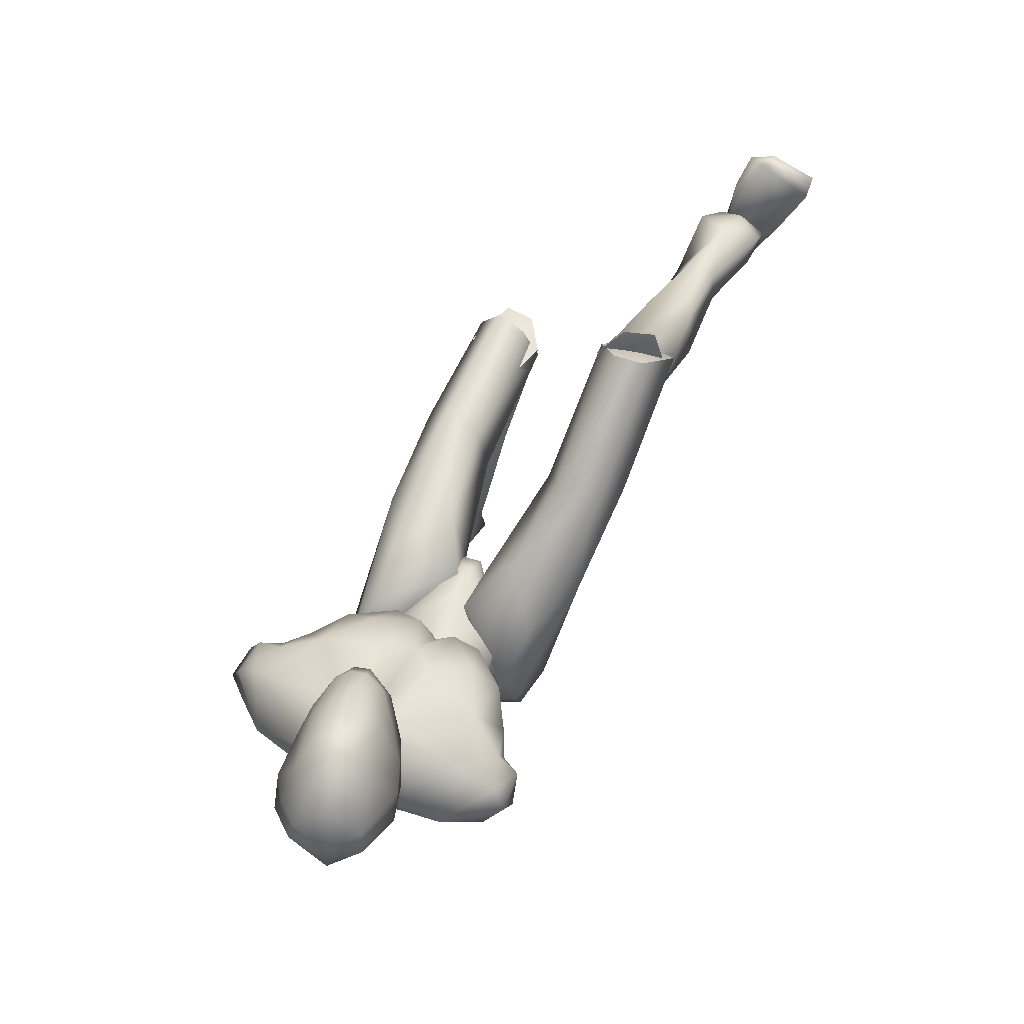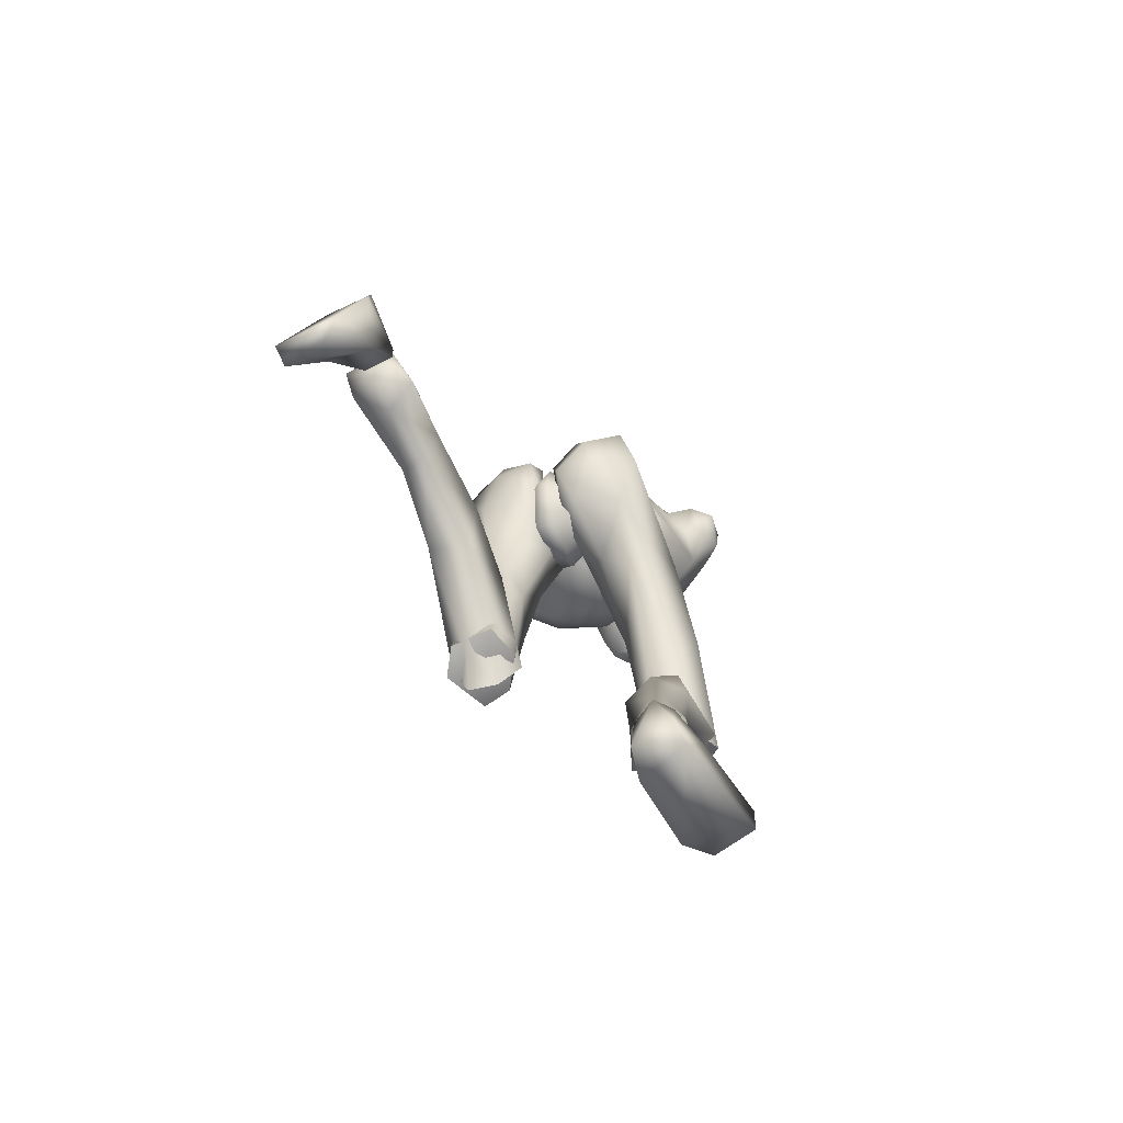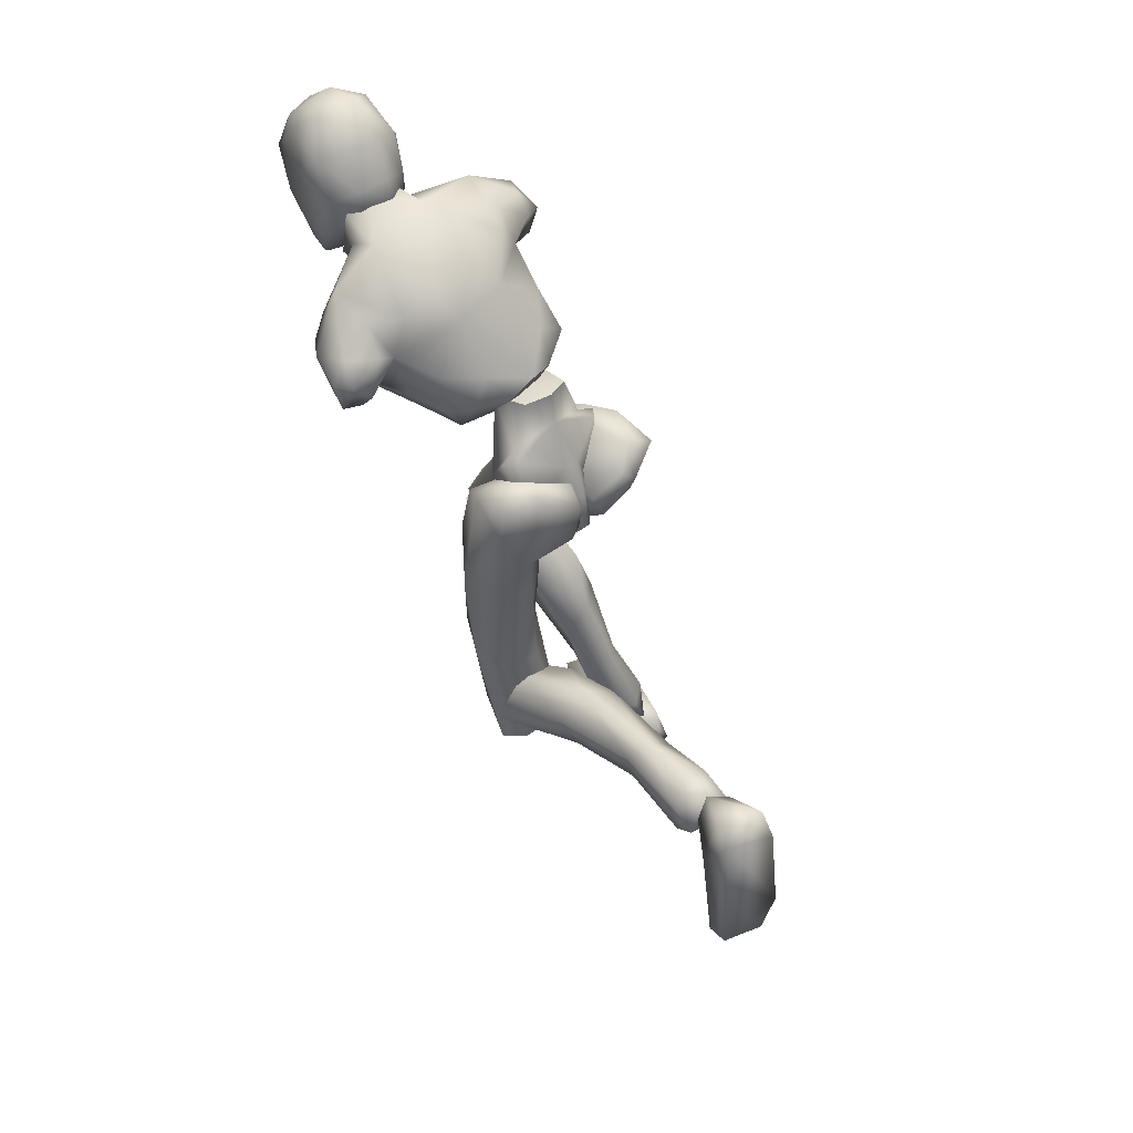
<metadata>
{"format":"obj","ext":"obj","renderer":"f3d","projection":"perspective","resolution":1024,"background":"white","views":[{"elev":70.6,"azim":-157.1,"up":"+Z"},{"elev":-60.0,"azim":-160.9,"up":"+Y"},{"elev":54.9,"azim":134.4,"up":"+Y"}]}
</metadata>
<code>
o Melee_Husk
v 2.339 44.5 2.863
v 3.253 41.5 4.09
v 3.642 44.27 2.595
v 0.642 47.46 3.349
v 1.074 46.63 5.872
v 0.5414 41.42 5.747
v -0.03086 38.4 5.251
v -1.43 41.15 5.685
v -3.953 40.5 3.862
v -3.362 46.02 5.731
v -3.814 43.65 2.668
v -3.015 46.95 3.233
v -4.986 43.08 2.322
v -1.654 38.11 4.447
v -0.1296 36.26 4.551
v 0.6869 36.37 4.577
v 1.658 38.56 4.552
v -0.391 45.28 7.854
v -1.71 45.09 7.812
v 1.204 45.33 5.683
v 0.9171 47.59 4.257
v 3.525 48.04 5.129
v -1.636 43.27 9.821
v -2.881 43.74 8.222
v -1.023 43.9 8.469
v -1.814 43.41 6.731
v -0.4873 43.31 6.667
v 0.7563 43.46 8.047
v 3.814 45.45 6.384
v 4.459 46.78 7.041
v 4.403 49.86 7.69
v 5.997 51.27 10.23
v 5.421 47.17 9.79
v 6.922 48.75 11.26
v 6.655 47.07 13.29
v 8.062 48.24 12.87
v 7.681 49.07 15.09
v 9.351 48.88 13.33
v 8.584 51.11 15.3
v 9.67 51.34 13.96
v 4.642 45.49 9.793
v 10.53 51.13 11.31
v 10.26 48.9 10.96
v 8.838 48.47 10.55
v 8.649 49.82 9.668
v 6.709 54.59 15.03
v 9.135 52.44 11.68
v 9.736 51.07 10.21
v 2.55 43.51 10.49
v 4.884 44.89 13.25
v 5.242 47.88 16.43
v 6.659 51.33 16.59
v 3.006 54.79 17.2
v 1.861 51.2 17.9
v 2.627 52.45 18.88
v 0.05376 51.08 19.15
v 0.02213 51.27 18.17
v -1.822 51.49 18.08
v -1.914 47 17.04
v -5.803 48.74 16.97
v -4.223 45.44 15.18
v -2.054 43.54 13.07
v -6.647 52.37 17.24
v 1.153 46.76 16.89
v 2.389 56.19 18.41
v -2.46 55.22 17.46
v -6.339 55.61 15.66
v -2.288 52.84 19.12
v -1.518 56.5 18.6
v 3.006 44.88 14.84
v 2.145 43.15 12.45
v 0.3755 43.35 12.96
v -0.5105 45.89 15.86
v -0.8282 44.04 12.28
v -0.3877 43.17 9.761
v 1.969 43.17 8.647
v -9.703 53.14 14.99
v -9.569 50.65 14.56
v -8.804 52.57 16.23
v -8.136 50.32 15.84
v -8.341 49.92 14.02
v -7.583 48.21 13.99
v -6.22 45.76 13.79
v -3.873 43.62 12.74
v -4.402 44.06 10.83
v -6.219 46.34 10.32
v -8.631 54.1 13.22
v -9.863 52.17 12.52
v -8.817 50.63 12.31
v -7.527 50.28 12.42
v -6.712 48.13 10.39
v -5.738 46.2 6.844
v -4.06 43.64 8.938
v -3.258 45.68 5.898
v -8.274 53.06 11.77
v -6.292 52.28 11.12
v -6.102 47.61 7.55
v -5.171 48.72 5.548
v -2.761 47.88 4.434
v -5.508 50.63 8.168
v 0.4879 50.31 23
v 0.6155 51.7 24.65
v -0.7376 50.72 22.52
v 1.428 50.53 23.03
v 2.212 51.14 22.6
v 1.59 49.87 21.55
v 0.6282 49.64 21.59
v -1.094 50.52 20.9
v -2.147 52.45 21.8
v -2.678 52.66 19.88
v -3.339 54.22 21.27
v -3.699 54.99 19.5
v -4.093 56.17 22.12
v -4.369 57.48 20.63
v -3.879 58.04 23.7
v -3.664 60.26 22.62
v -3.418 59.58 24.19
v -1.82 61.23 24.01
v -1.409 59.43 25.91
v 0.5081 60.67 24.36
v -1.921 61.71 21.71
v -3.191 59.35 19.39
v -2.869 56.58 18.39
v -2.412 55.74 17.78
v -0.645 56.61 16.99
v -0.877 57.77 17.69
v -1.546 60.07 18.98
v 0.1947 58.82 26.12
v -0.5479 56.48 27.71
v 1.008 56.01 26.83
v 0.08907 54.02 26.74
v 2.119 54.07 24.67
v -1.789 53.28 24.72
v -3.151 56.51 25.12
v -2.449 58.13 25.92
v -1.642 55.48 26.88
v 1.727 57.83 25.32
v 3.218 55.01 20.72
v 3.047 57.82 21.78
v 2.89 57 19.17
v 2.524 59.63 21.01
v 1.246 57.67 18.12
v 1.807 59.59 23.62
v 0.701 61.18 22.77
v 0.2914 60.3 19.2
v 1.619 56.62 17.65
v 3.268 53.74 19.67
v 2.907 53.12 21.73
v 2.618 51.13 20.9
v 4.798 28.15 -20.23
v 6.465 27.52 -20.31
v 4.794 26.47 -20.36
v 6.372 25.72 -20.01
v 8.251 27.28 -20.2
v 6.44 29.55 -19.76
v -0.1805 35.02 2.677
v 1.189 35.21 2.721
v -0.04903 35.08 -0.1259
v 1.218 35.26 -0.08582
v -0.199 38.16 -2.099
v 0.6501 38.28 -2.072
v -0.174 40.98 -1.508
v 7.538 18.51 0.2714
v 6.153 15.05 -0.05197
v 5.704 16.8 -1.554
v 4.107 15.36 0.3511
v 3.18 18.91 -1.783
v 2.624 17.78 1.018
v 6.622 22.68 -7.568
v 3.646 21.68 -7.144
v 2.776 23.65 -3.084
v 3.351 20.28 1.559
v 5.471 28.2 -13.66
v 3.017 25.91 -7.815
v 5.005 26.77 -6.424
v 4.792 24.1 -13.54
v 3.654 26.44 -13.92
v 4.214 28.01 -17.8
v 5.889 29.38 -17.89
v 3.704 25.66 -18.74
v 5.765 24.77 -17.69
v 6.569 24.52 -13.09
v 6.832 26.78 -12.81
v 7.22 25 -6.367
v 6.428 24.81 -2.462
v 6.489 20 1.567
v 8.171 26.13 -18.82
v 7.91 28.12 -18.03
v 7.782 25.94 1.665
v 6.017 17.04 2.815
v 7.607 16.68 -0.5566
v 0.8086 36.45 -0.2413
v 2.438 34.52 0.3594
v 0.9423 35.03 2.262
v 1.865 38.7 -2.409
v 0.6354 38.75 -1.869
v 1.094 41.53 -2.448
v 0.5869 42.61 -0.9677
v 2.776 44.26 -0.5421
v 3.632 43.66 -1.564
v 4.394 44.53 0.9826
v 6.239 44.04 -0.07059
v 6.03 42.66 2.948
v 6.945 41.34 -0.5243
v 7.414 33.24 3.002
v 6.38 34.43 -0.2391
v 6.291 24.98 -0.7197
v 6.664 17.66 -2.322
v 3.549 17.61 -2.785
v 3.962 24.72 -0.7278
v 4.724 32.73 -1.243
v 5.232 38.02 -1.45
v 3.893 41.51 -2.183
v 3.818 42.22 3.206
v 5.012 40.97 4.566
v 5.512 36.85 5.038
v 0.6458 37.08 4.779
v 2.664 33.28 4.747
v 2.56 27.31 0.7605
v 2.67 17.56 -0.282
v 3.658 26.74 4.102
v 3.999 17.38 2.305
v 6.136 26.29 4.425
v 0.3261 54.36 19.48
v 0.4645 56.95 18.13
v 2.672 55.67 15.51
v -2.155 56.05 15.75
v -4.922 54.74 10.91
v -6.562 54.41 12.77
v 7.236 52 10.3
v 6.541 53.39 12.05
v 4.726 53.98 10.45
v 1.973 54.78 10.21
v -2.113 55.1 10.41
v -2.386 53.06 8.642
v -3.458 50.09 5.867
v -0.8845 48.39 4.057
v 1.756 52.74 8.442
v 2.084 49.66 5.6
v -2.634 34.73 3.859
v -0.9649 35.93 2.274
v -1.157 36.25 5.128
v -1.953 36.49 -0.8276
v -0.7312 36.84 -0.3925
v -1.136 38.75 -2.501
v -0.6319 40.49 -1.924
v -2.8 42.09 -2.596
v -3.651 41 -3.085
v -4.434 43.21 -1.551
v -6.272 42.2 -2.155
v -6.127 42.86 1.1
v -7.016 39.76 -0.955
v -7.667 35.27 6.643
v -6.568 34.32 3.344
v -8.136 28.58 9.833
v -6.627 26.4 8.496
v -8.082 19.77 13.47
v -7.099 19.53 11.49
v -3.979 19.2 11.21
v -6.534 22.04 16.02
v -4.303 26.16 8.694
v -4.926 32.35 3.562
v -5.345 36.52 0.2804
v -3.938 38.91 -2.336
v -3.927 42.64 1.614
v -5.16 42.44 3.422
v -5.734 39.38 6.21
v -0.8617 39.39 5.97
v -2.941 36.3 8.134
v -2.88 29.13 8.406
v -3.135 20.63 13.28
v -4.034 30.64 11.42
v -4.504 22 15.45
v -6.523 30.47 11.9
v -3.759 18.87 11.9
v -3.135 21.41 13.5
v -4.504 20.31 15.82
v -6.176 18.69 14.14
v -6.534 19.85 16.16
v -8.082 20.8 12.88
v -7.407 13.86 7.304
v -4.384 14.1 8.227
v -3.589 18.46 6.991
v -3.979 22.4 11.18
v -3.962 14.22 3.92
v -5.982 15.73 3.427
v -6.553 8.883 0.7203
v -7.048 4.936 -1.197
v -5.308 4.78 0.08794
v -4.654 8.313 2.315
v -5.677 8.247 4.734
v -7.615 3.124 -1.68
v -5.911 2.415 -0.47
v -4.691 3.425 2.194
v -6.702 4.293 3.367
v -7.469 8.76 4.491
v -7.839 9.454 2.33
v -8.11 15.46 5.275
v -7.29 19.27 6.141
v -7.099 22.34 11.61
v -5.827 1.985 1.162
v -7.365 2.18 2.038
v -9.176 3.419 1.936
v -9.006 4.56 0.1113
v -9.317 2.268 0.5584
v -6.13 2.61 -1.81
v -7.837 2.561 -3.209
v -6.043 3.125 -0.2021
v -8.85 2.828 -1.791
v -8.104 3.171 0.2659
v -6.458 2.112 1.842
v -6.195 -1.601 -3.008
v -5.842 -1.369 -0.2033
v -6.69 -0.6483 5.86
v -7.914 0.6287 7.744
v -8.382 -0.5231 7.458
v -11.5 -0.5564 6.284
v -11.57 0.9247 5.963
v -10.09 1.548 0.7506
v -9.062 -0.3009 -3.209
v -9.439 -1.563 -2.033
v -7.546 2.212 0.2128
v 1.139 40.21 1.5
v 3.061 39.18 0.7472
v 2.863 44.5 1.706
v 0.05517 42.99 0.0431
v 6.345 29.48 -19.74
v 5.245 30.98 -23.81
v 4.679 28.23 -20.46
v 4.932 28.32 -24.75
v 5.152 25.06 -22.31
v 5.822 22.44 -26.37
v 6.92 20.17 -25.8
v 7.523 20.88 -26.67
v 10.59 21.88 -25.85
v 10.46 21.59 -24.37
v 8.799 26.18 -21.94
v 6.615 26.04 -20.52
v 7.35 28.05 -19.93
v 7.92 30.57 -22.19
v 8.481 29.98 -23.76
v 4.565 26.55 -20.63
v -1.035 42.84 0.0086
v -4.245 43.52 1.481
v -0.8972 45.4 2.066
v -1.214 47.55 2.66
v -2.935 38.36 0.5574
v -1.048 45.72 4.992
v -1.257 40 1.468
v -1.223 46.98 5.452
v -5.555 19.9 13.85
v -5.555 21.72 13.81
v 5.074 16.6 -0.2179
v 0.297 53.24 17.66
v 5.056 17.65 1.368
f 1 2 3
f 4 5 1
f 5 2 1
f 2 5 6
f 2 6 7
f 6 8 7
f 8 9 7
f 10 9 8
f 9 10 11
f 10 12 11
f 9 11 13
f 9 14 7
f 7 14 15
f 7 15 16
f 17 7 16
f 17 2 7
f 18 6 5
f 6 18 8
f 19 8 18
f 8 19 10
f 20 21 22
f 23 24 25
f 26 25 24
f 26 27 25
f 25 27 28
f 27 20 28
f 28 20 29
f 29 20 22
f 30 29 22
f 30 22 31
f 30 31 32
f 30 32 33
f 33 32 34
f 33 34 35
f 35 34 36
f 35 36 37
f 36 38 37
f 38 39 37
f 38 40 39
f 33 29 30
f 29 33 41
f 33 35 41
f 38 42 40
f 42 38 43
f 44 43 38
f 36 44 38
f 34 44 36
f 34 45 44
f 34 32 45
f 39 40 46
f 46 40 47
f 42 47 40
f 42 48 47
f 43 48 42
f 44 48 43
f 45 48 44
f 29 41 49
f 49 41 50
f 41 35 50
f 50 35 51
f 51 35 37
f 51 37 52
f 39 52 37
f 52 39 46
f 53 52 46
f 54 52 53
f 55 54 53
f 56 54 55
f 57 54 56
f 57 56 58
f 59 57 58
f 58 60 59
f 60 61 59
f 59 61 62
f 52 54 51
f 58 63 60
f 57 64 54
f 65 55 53
f 63 66 67
f 63 58 66
f 58 68 66
f 58 56 68
f 68 69 66
f 51 54 64
f 64 70 51
f 51 70 50
f 50 70 71
f 71 49 50
f 49 71 72
f 71 70 72
f 70 64 72
f 72 64 73
f 57 73 64
f 73 57 59
f 59 62 73
f 74 73 62
f 73 74 72
f 72 74 75
f 72 75 49
f 49 75 76
f 77 78 79
f 79 78 80
f 78 81 80
f 81 82 80
f 82 60 80
f 82 83 60
f 83 61 60
f 83 84 61
f 61 84 62
f 84 85 62
f 23 62 85
f 74 62 23
f 23 25 74
f 25 75 74
f 28 75 25
f 28 76 75
f 29 76 28
f 49 76 29
f 82 86 83
f 86 85 83
f 85 84 83
f 80 60 63
f 63 79 80
f 79 63 67
f 79 67 77
f 77 67 87
f 87 88 77
f 88 78 77
f 88 89 78
f 89 81 78
f 89 90 81
f 90 82 81
f 90 91 82
f 91 86 82
f 91 92 86
f 86 92 85
f 93 85 92
f 23 85 93
f 93 24 23
f 93 92 24
f 24 92 94
f 94 26 24
f 95 88 87
f 88 95 89
f 95 90 89
f 96 90 95
f 96 91 90
f 96 97 91
f 92 91 97
f 92 97 98
f 94 92 98
f 99 94 98
f 98 97 100
f 100 97 96
f 101 102 103
f 102 104 105
f 101 104 102
f 101 106 104
f 107 106 101
f 107 101 103
f 108 107 103
f 109 108 103
f 108 109 110
f 109 111 110
f 111 112 110
f 111 113 112
f 112 113 114
f 114 113 115
f 116 114 115
f 116 115 117
f 118 116 117
f 118 117 119
f 118 119 120
f 116 118 121
f 116 121 122
f 114 116 122
f 114 122 123
f 123 112 114
f 123 124 112
f 124 110 112
f 125 124 123
f 126 125 123
f 123 127 126
f 122 127 123
f 122 121 127
f 120 119 128
f 129 128 119
f 129 130 128
f 130 129 131
f 131 132 130
f 132 131 102
f 131 133 102
f 103 102 133
f 103 133 109
f 133 111 109
f 133 134 111
f 111 134 113
f 113 134 115
f 115 134 117
f 117 134 135
f 119 117 135
f 135 129 119
f 129 135 136
f 129 136 131
f 136 133 131
f 134 133 136
f 134 136 135
f 130 132 137
f 132 138 137
f 138 139 137
f 139 138 140
f 139 140 141
f 140 142 141
f 139 141 143
f 139 143 137
f 128 130 137
f 137 120 128
f 137 143 120
f 143 144 120
f 141 144 143
f 144 141 145
f 145 141 142
f 145 142 127
f 127 142 126
f 126 142 125
f 125 142 146
f 146 142 140
f 147 146 140
f 147 140 138
f 138 148 147
f 138 132 148
f 132 105 148
f 102 105 132
f 121 145 127
f 144 145 121
f 118 144 121
f 144 118 120
f 148 149 147
f 149 148 105
f 149 105 106
f 104 106 105
f 150 151 152
f 152 151 153
f 153 151 154
f 154 151 155
f 155 151 150
f 14 156 15
f 156 157 15
f 16 15 157
f 157 17 16
f 156 158 157
f 159 157 158
f 158 160 159
f 161 159 160
f 161 160 162
f 163 164 165
f 166 165 164
f 165 166 167
f 168 167 166
f 163 165 169
f 165 170 169
f 165 167 170
f 170 167 171
f 168 171 167
f 172 171 168
f 173 174 175
f 175 174 171
f 170 171 174
f 176 169 170
f 170 174 176
f 176 174 177
f 173 177 174
f 177 173 178
f 173 179 178
f 179 155 150
f 178 179 150
f 150 180 178
f 180 177 178
f 181 177 180
f 181 176 177
f 182 176 181
f 182 169 176
f 169 182 183
f 169 183 184
f 175 184 183
f 184 175 185
f 171 185 175
f 171 172 185
f 172 186 185
f 186 163 185
f 184 185 163
f 184 163 169
f 183 173 175
f 152 180 150
f 180 152 153
f 181 180 153
f 187 181 153
f 181 187 182
f 182 187 183
f 183 187 188
f 173 183 188
f 179 173 188
f 188 155 179
f 154 155 188
f 187 154 188
f 187 153 154
f 189 190 191
f 192 193 194
f 192 195 193
f 192 196 195
f 197 195 196
f 196 198 197
f 198 199 197
f 199 200 197
f 199 201 200
f 202 200 201
f 202 201 203
f 204 202 203
f 204 203 205
f 206 204 205
f 189 206 205
f 189 207 206
f 207 189 191
f 191 208 207
f 208 209 207
f 207 209 210
f 207 210 211
f 206 207 211
f 211 212 206
f 204 206 212
f 212 213 204
f 213 202 204
f 200 202 213
f 197 200 213
f 195 197 213
f 195 213 212
f 212 193 195
f 211 193 212
f 201 214 203
f 215 203 214
f 215 216 203
f 216 215 217
f 217 218 216
f 194 218 217
f 218 194 219
f 194 193 219
f 219 193 211
f 219 211 210
f 210 209 219
f 209 220 219
f 219 220 221
f 222 221 220
f 222 190 221
f 190 223 221
f 189 223 190
f 189 205 223
f 223 205 216
f 203 216 205
f 216 218 223
f 221 223 218
f 221 218 219
f 215 214 217
f 224 55 65
f 224 56 55
f 56 224 68
f 68 224 69
f 69 224 225
f 224 65 225
f 53 46 226
f 65 53 226
f 226 225 65
f 227 225 226
f 225 227 69
f 66 69 227
f 67 66 227
f 67 227 228
f 229 67 228
f 228 96 229
f 229 96 95
f 87 229 95
f 87 67 229
f 230 48 45
f 48 230 47
f 231 47 230
f 46 47 231
f 46 231 232
f 46 232 226
f 226 232 233
f 226 233 227
f 234 227 233
f 228 227 234
f 235 228 234
f 96 228 235
f 100 96 235
f 100 235 236
f 236 98 100
f 236 99 98
f 237 99 236
f 237 236 235
f 238 237 235
f 235 234 238
f 233 238 234
f 232 238 233
f 232 32 238
f 32 232 231
f 32 231 230
f 32 230 45
f 32 31 238
f 238 31 239
f 22 239 31
f 21 239 22
f 21 237 239
f 239 237 238
f 240 241 242
f 243 241 240
f 244 241 243
f 243 245 244
f 246 244 245
f 247 246 245
f 248 247 245
f 247 248 249
f 250 249 248
f 249 250 251
f 250 252 251
f 251 252 253
f 252 254 253
f 254 255 253
f 255 254 256
f 255 256 257
f 258 257 256
f 259 258 256
f 260 255 257
f 259 256 261
f 261 256 262
f 256 254 262
f 263 262 254
f 254 252 263
f 264 263 252
f 250 264 252
f 250 248 264
f 248 245 264
f 245 243 264
f 264 243 263
f 240 263 243
f 240 262 263
f 265 249 251
f 251 266 265
f 267 266 251
f 266 267 268
f 269 268 267
f 269 242 268
f 242 269 270
f 240 242 270
f 240 270 262
f 262 270 261
f 259 261 270
f 271 259 270
f 270 272 271
f 273 271 272
f 260 273 272
f 274 260 272
f 274 255 260
f 253 255 274
f 253 274 267
f 267 251 253
f 269 272 270
f 274 272 269
f 269 267 274
f 265 266 268
f 275 276 277
f 277 278 275
f 278 277 279
f 279 280 278
f 278 280 281
f 282 278 281
f 275 278 282
f 275 282 283
f 283 276 275
f 283 284 276
f 283 282 285
f 285 286 283
f 285 287 286
f 288 287 289
f 287 290 289
f 290 287 285
f 285 291 290
f 285 282 291
f 281 291 282
f 292 288 293
f 288 289 293
f 294 293 289
f 290 294 289
f 290 295 294
f 291 295 290
f 291 296 295
f 281 296 291
f 296 281 297
f 297 281 298
f 298 286 297
f 286 298 299
f 299 283 286
f 284 283 299
f 300 284 299
f 280 300 299
f 299 298 280
f 280 298 281
f 287 297 286
f 294 301 293
f 301 294 302
f 294 295 302
f 295 303 302
f 303 295 296
f 303 296 297
f 303 297 304
f 297 287 304
f 287 288 304
f 292 304 288
f 292 305 304
f 305 303 304
f 302 303 305
f 306 307 308
f 307 309 308
f 309 310 308
f 311 308 310
f 311 306 308
f 312 307 306
f 312 306 313
f 311 313 306
f 314 313 311
f 315 314 311
f 314 315 316
f 317 316 315
f 318 317 315
f 318 315 311
f 319 318 311
f 311 310 319
f 309 319 310
f 319 309 320
f 309 307 320
f 312 320 307
f 321 320 312
f 319 320 321
f 318 319 321
f 317 318 321
f 322 305 292
f 322 302 305
f 322 301 302
f 322 293 301
f 322 292 293
f 323 217 214
f 323 194 217
f 323 192 194
f 323 196 192
f 323 198 196
f 323 199 198
f 323 201 199
f 323 214 201
f 324 17 157
f 324 2 17
f 324 3 2
f 324 325 3
f 324 326 325
f 324 162 326
f 324 161 162
f 324 159 161
f 324 157 159
f 327 328 329
f 329 328 330
f 330 331 329
f 330 332 331
f 332 333 331
f 333 332 334
f 334 335 333
f 335 336 333
f 333 336 331
f 336 337 331
f 338 331 337
f 337 339 338
f 339 337 340
f 327 339 340
f 340 328 327
f 340 341 328
f 340 337 341
f 337 336 341
f 336 335 341
f 329 331 342
f 342 331 338
f 338 339 342
f 339 327 342
f 327 329 342
f 326 162 343
f 344 345 343
f 326 343 345
f 345 325 326
f 13 11 344
f 345 344 11
f 11 12 345
f 345 12 346
f 345 346 4
f 4 1 345
f 325 345 1
f 1 3 325
f 343 347 344
f 344 347 13
f 13 347 9
f 9 347 14
f 14 347 156
f 156 347 158
f 158 347 160
f 160 347 162
f 162 347 343
f 27 348 20
f 20 348 21
f 21 348 237
f 237 348 99
f 99 348 94
f 94 348 26
f 26 348 27
f 249 349 247
f 247 349 246
f 246 349 244
f 244 349 241
f 241 349 242
f 242 349 268
f 268 349 265
f 265 349 249
f 328 341 330
f 332 330 341
f 335 332 341
f 335 334 332
f 4 350 5
f 5 350 18
f 18 350 19
f 19 350 10
f 10 350 12
f 12 350 346
f 346 350 4
f 316 317 314
f 314 317 321
f 313 314 321
f 321 312 313
f 258 351 257
f 257 351 260
f 260 351 273
f 273 351 271
f 271 351 259
f 259 351 258
f 300 352 284
f 284 352 276
f 276 352 277
f 277 352 279
f 279 352 280
f 280 352 300
f 191 353 208
f 208 353 209
f 209 353 220
f 220 353 222
f 222 353 190
f 190 353 191
f 108 110 354
f 124 354 110
f 125 354 124
f 125 146 354
f 354 146 147
f 147 149 354
f 149 106 354
f 354 106 107
f 108 354 107
f 172 355 186
f 186 355 163
f 163 355 164
f 164 355 166
f 166 355 168
f 168 355 172

</code>
